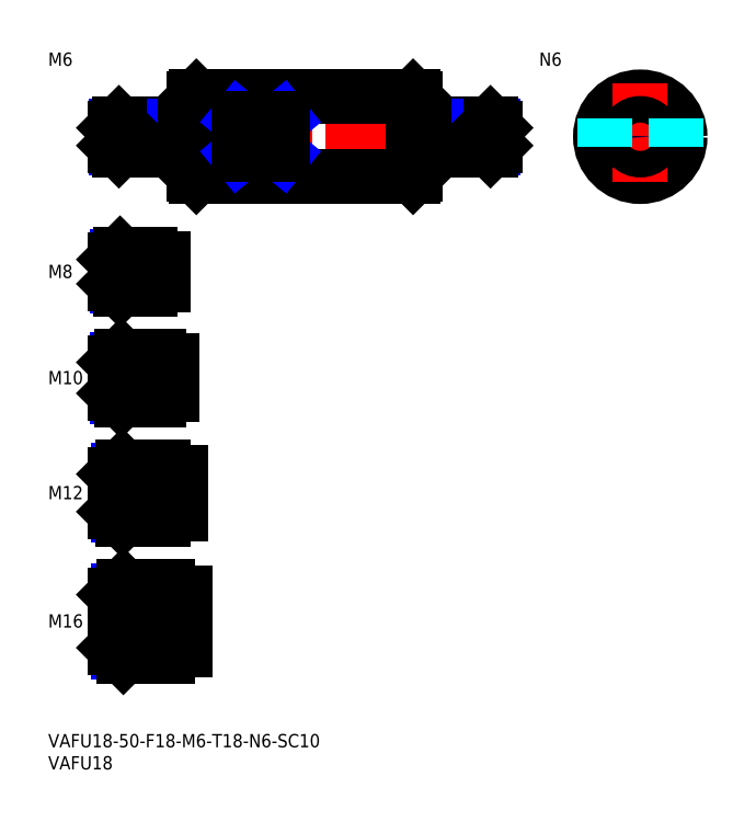
<metadata>
{"format":"dxf","ext":"dxf","renderer":"ezdxf+matplotlib","layout":"modelspace","background":"white","min_lineweight":24,"dpi":150}
</metadata>
<code>
0
SECTION
2
ENTITIES
0
INSERT
8
MSM_CONTINUOUS
2
*U14
10
0
20
0
30
0
0
INSERT
8
MSM_CONTINUOUS
2
*U15
10
0
20
0
30
0
0
INSERT
8
MSM_CONTINUOUS
2
*U16
10
0
20
0
30
0
0
LINE
8
MSM_CENTER
10
13
20
25.5
30
0
11
33
21
25.5
31
0
0
LINE
8
MSM_CENTER
10
13
20
54.5
30
0
11
32
21
54.5
31
0
0
INSERT
8
MSM_CONTINUOUS
2
*U17
10
0
20
0
30
0
0
INSERT
8
MSM_CONTINUOUS
2
*U18
10
0
20
0
30
0
0
LINE
8
MSM_CENTER
10
13
20
80.5
30
0
11
30
21
80.5
31
0
0
INSERT
8
MSM_CONTINUOUS
2
*U19
10
0
20
0
30
0
0
LINE
8
MSM_CENTER
10
13
20
104.5
30
0
11
28
21
104.5
31
0
0
LINE
8
MSM_NARROW
10
23
20
101.2
30
0
11
15.57
21
101.2
31
0
0
LINE
8
MSM_CONTINUOUS
10
23
20
100.5
30
0
11
16.25
21
100.5
31
0
0
LINE
8
MSM_CONTINUOUS
10
23
20
108.5
30
0
11
16.25
21
108.5
31
0
0
LINE
8
MSM_NARROW
10
23
20
107.8
30
0
11
15.57
21
107.8
31
0
0
LINE
8
MSM_CONTINUOUS
10
15
20
101.7
30
0
11
15
21
107.2
31
0
0
LINE
8
MSM_NARROW
10
25
20
76.31
30
0
11
15.69
21
76.31
31
0
0
LINE
8
MSM_CONTINUOUS
10
25
20
75.5
30
0
11
16.5
21
75.5
31
0
0
LINE
8
MSM_CONTINUOUS
10
25
20
85.5
30
0
11
16.5
21
85.5
31
0
0
LINE
8
MSM_NARROW
10
25
20
84.69
30
0
11
15.69
21
84.69
31
0
0
LINE
8
MSM_CONTINUOUS
10
15
20
77
30
0
11
15
21
84
31
0
0
LINE
8
MSM_NARROW
10
26
20
49.45
30
0
11
15.8
21
49.45
31
0
0
LINE
8
MSM_CONTINUOUS
10
26
20
48.5
30
0
11
16.75
21
48.5
31
0
0
LINE
8
MSM_CONTINUOUS
10
26
20
60.5
30
0
11
16.75
21
60.5
31
0
0
LINE
8
MSM_NARROW
10
26
20
59.55
30
0
11
15.8
21
59.55
31
0
0
LINE
8
MSM_CONTINUOUS
10
15
20
50.25
30
0
11
15
21
58.75
31
0
0
LINE
8
MSM_CONTINUOUS
10
27
20
17.5
30
0
11
17
21
17.5
31
0
0
LINE
8
MSM_NARROW
10
27
20
18.58
30
0
11
15.92
21
18.58
31
0
0
LINE
8
MSM_NARROW
10
27
20
32.42
30
0
11
15.92
21
32.42
31
0
0
LINE
8
MSM_CONTINUOUS
10
27
20
33.5
30
0
11
17
21
33.5
31
0
0
LINE
8
MSM_CONTINUOUS
10
15
20
19.5
30
0
11
15
21
31.5
31
0
0
LINE
8
MSM_CONTINUOUS
10
23
20
108.5
30
0
11
23
21
100.5
31
0
0
LINE
8
MSM_CONTINUOUS
10
26
20
48.5
30
0
11
26
21
60.5
31
0
0
LINE
8
MSM_CONTINUOUS
10
25
20
85.5
30
0
11
25
21
75.5
31
0
0
LINE
8
MSM_CONTINUOUS
10
27
20
33.5
30
0
11
27
21
17.5
31
0
0
LINE
8
MSM_CONTINUOUS
10
16.25
20
108.5
30
0
11
15
21
107.2
31
0
0
LINE
8
MSM_CONTINUOUS
10
16.25
20
100.5
30
0
11
15
21
101.7
31
0
0
LINE
8
MSM_CONTINUOUS
10
16.25
20
108.5
30
0
11
16.25
21
100.5
31
0
0
LINE
8
MSM_CONTINUOUS
10
16.5
20
85.5
30
0
11
15
21
84
31
0
0
LINE
8
MSM_CONTINUOUS
10
16.5
20
75.5
30
0
11
15
21
77
31
0
0
LINE
8
MSM_CONTINUOUS
10
16.5
20
85.5
30
0
11
16.5
21
75.5
31
0
0
LINE
8
MSM_CONTINUOUS
10
16.75
20
60.5
30
0
11
15
21
58.75
31
0
0
LINE
8
MSM_CONTINUOUS
10
16.75
20
48.5
30
0
11
15
21
50.25
31
0
0
LINE
8
MSM_CONTINUOUS
10
16.75
20
60.5
30
0
11
16.75
21
48.5
31
0
0
LINE
8
MSM_CONTINUOUS
10
17
20
33.5
30
0
11
15
21
31.5
31
0
0
LINE
8
MSM_CONTINUOUS
10
17
20
17.5
30
0
11
15
21
19.5
31
0
0
LINE
8
MSM_CONTINUOUS
10
17
20
17.5
30
0
11
17
21
33.5
31
0
0
LINE
8
MSM_CONTINUOUS
10
26
20
107.5
30
0
11
26
21
101.5
31
0
0
LINE
8
MSM_CONTINUOUS
10
23
20
107.5
30
0
11
26
21
107.5
31
0
0
LINE
8
MSM_CONTINUOUS
10
23
20
101.5
30
0
11
26
21
101.5
31
0
0
LINE
8
MSM_CONTINUOUS
10
28
20
84.35
30
0
11
28
21
76.65
31
0
0
LINE
8
MSM_CONTINUOUS
10
25
20
84.35
30
0
11
28
21
84.35
31
0
0
LINE
8
MSM_CONTINUOUS
10
25
20
76.65
30
0
11
28
21
76.65
31
0
0
LINE
8
MSM_CONTINUOUS
10
30
20
49.8
30
0
11
30
21
59.2
31
0
0
LINE
8
MSM_CONTINUOUS
10
26
20
59.2
30
0
11
30
21
59.2
31
0
0
LINE
8
MSM_CONTINUOUS
10
26
20
49.8
30
0
11
30
21
49.8
31
0
0
LINE
8
MSM_CONTINUOUS
10
31
20
32
30
0
11
31
21
19
31
0
0
LINE
8
MSM_CONTINUOUS
10
27
20
32
30
0
11
31
21
32
31
0
0
LINE
8
MSM_CONTINUOUS
10
27
20
19
30
0
11
31
21
19
31
0
0
LINE
8
MSM_CENTER
10
12
20
135
30
0
11
104
21
135
31
0
0
LINE
8
MSM_CONTINUOUS
10
33.5
20
144
30
0
11
82.5
21
144
31
0
0
LINE
8
MSM_CONTINUOUS
10
33.5
20
126
30
0
11
82.5
21
126
31
0
0
LINE
8
MSM_CONTINUOUS
10
33
20
126.5
30
0
11
33
21
143.5
31
0
0
LINE
8
MSM_CENTER
10
121.9
20
135
30
0
11
145.9
21
135
31
0
0
CIRCLE
8
MSM_CONTINUOUS
10
133.9
20
135
30
0
40
9
0
LINE
8
MSM_CENTER
10
133.9
20
147
30
0
11
133.9
21
123
31
0
0
LINE
8
MSM_CONTINUOUS
10
83
20
143.5
30
0
11
83
21
126.5
31
0
0
LINE
8
MSM_CONTINUOUS
10
33.5
20
126
30
0
11
33.5
21
144
31
0
0
LINE
8
MSM_CONTINUOUS
10
82.5
20
144
30
0
11
82.5
21
126
31
0
0
LINE
8
MSM_CONTINUOUS
10
33
20
143.5
30
0
11
33.5
21
144
31
0
0
LINE
8
MSM_CONTINUOUS
10
33
20
126.5
30
0
11
33.5
21
126
31
0
0
LINE
8
MSM_CONTINUOUS
10
82.5
20
126
30
0
11
83
21
126.5
31
0
0
LINE
8
MSM_CONTINUOUS
10
82.5
20
144
30
0
11
83
21
143.5
31
0
0
INSERT
8
MSM_CONTINUOUS
2
*U20
10
0
20
0
30
0
0
LINE
8
MSM_CONTINUOUS
10
31
20
138
30
0
11
16
21
138
31
0
0
LINE
8
MSM_NARROW
10
31
20
137.5
30
0
11
15.46
21
137.5
31
0
0
LINE
8
MSM_NARROW
10
31
20
132.5
30
0
11
15.46
21
132.5
31
0
0
LINE
8
MSM_CONTINUOUS
10
31
20
132
30
0
11
16
21
132
31
0
0
LINE
8
MSM_CONTINUOUS
10
15
20
137
30
0
11
15
21
133
31
0
0
LINE
8
MSM_CONTINUOUS
10
31
20
138
30
0
11
31
21
132
31
0
0
LINE
8
MSM_CONTINUOUS
10
16
20
138
30
0
11
15
21
137
31
0
0
LINE
8
MSM_CONTINUOUS
10
16
20
132
30
0
11
15
21
133
31
0
0
LINE
8
MSM_CONTINUOUS
10
16
20
138
30
0
11
16
21
132
31
0
0
LINE
8
MSM_CONTINUOUS
10
31
20
137.1
30
0
11
33
21
137.1
31
0
0
LINE
8
MSM_CONTINUOUS
10
31
20
132.9
30
0
11
33
21
132.9
31
0
0
INSERT
8
MSM_CONTINUOUS
2
*U21
10
0
20
0
30
0
0
LINE
8
MSM_CONTINUOUS
10
85
20
138
30
0
11
100
21
138
31
0
0
LINE
8
MSM_NARROW
10
85
20
137.5
30
0
11
100.5
21
137.5
31
0
0
LINE
8
MSM_NARROW
10
85
20
132.5
30
0
11
100.5
21
132.5
31
0
0
LINE
8
MSM_CONTINUOUS
10
85
20
132
30
0
11
100
21
132
31
0
0
LINE
8
MSM_CONTINUOUS
10
101
20
137
30
0
11
101
21
133
31
0
0
LINE
8
MSM_CONTINUOUS
10
85
20
138
30
0
11
85
21
132
31
0
0
LINE
8
MSM_CONTINUOUS
10
100
20
138
30
0
11
101
21
137
31
0
0
LINE
8
MSM_CONTINUOUS
10
100
20
132
30
0
11
101
21
133
31
0
0
LINE
8
MSM_CONTINUOUS
10
100
20
138
30
0
11
100
21
132
31
0
0
LINE
8
MSM_CONTINUOUS
10
85
20
137.1
30
0
11
83
21
137.1
31
0
0
LINE
8
MSM_CONTINUOUS
10
85
20
132.9
30
0
11
83
21
132.9
31
0
0
CIRCLE
8
MSM_NARROW
10
133.9
20
135
30
0
40
2.458
0
CIRCLE
8
MSM_CONTINUOUS
10
133.9
20
135
30
0
40
3
0
LINE
8
MSM_CONTINUOUS
10
53
20
130.9
30
0
11
53
21
139.1
31
0
0
LINE
8
MSM_CONTINUOUS
10
43
20
139.1
30
0
11
43
21
130.9
31
0
0
LINE
8
MSM_NARROW
10
43
20
130.9
30
0
11
53
21
139.1
31
0
0
LINE
8
MSM_NARROW
10
43
20
139.1
30
0
11
53
21
130.9
31
0
0
LINE
8
MSM_CONTINUOUS
10
53
20
130.9
30
0
11
43
21
130.9
31
0
0
LINE
8
MSM_CONTINUOUS
10
53
20
139.1
30
0
11
43
21
139.1
31
0
0
LINE
8
MSM_DASHED
10
125.9
20
139.1
30
0
11
125.9
21
130.9
31
0
0
LINE
8
MSM_DASHED
10
141.9
20
139.1
30
0
11
141.9
21
130.9
31
0
0
ENDSEC
0
EOF

</code>
